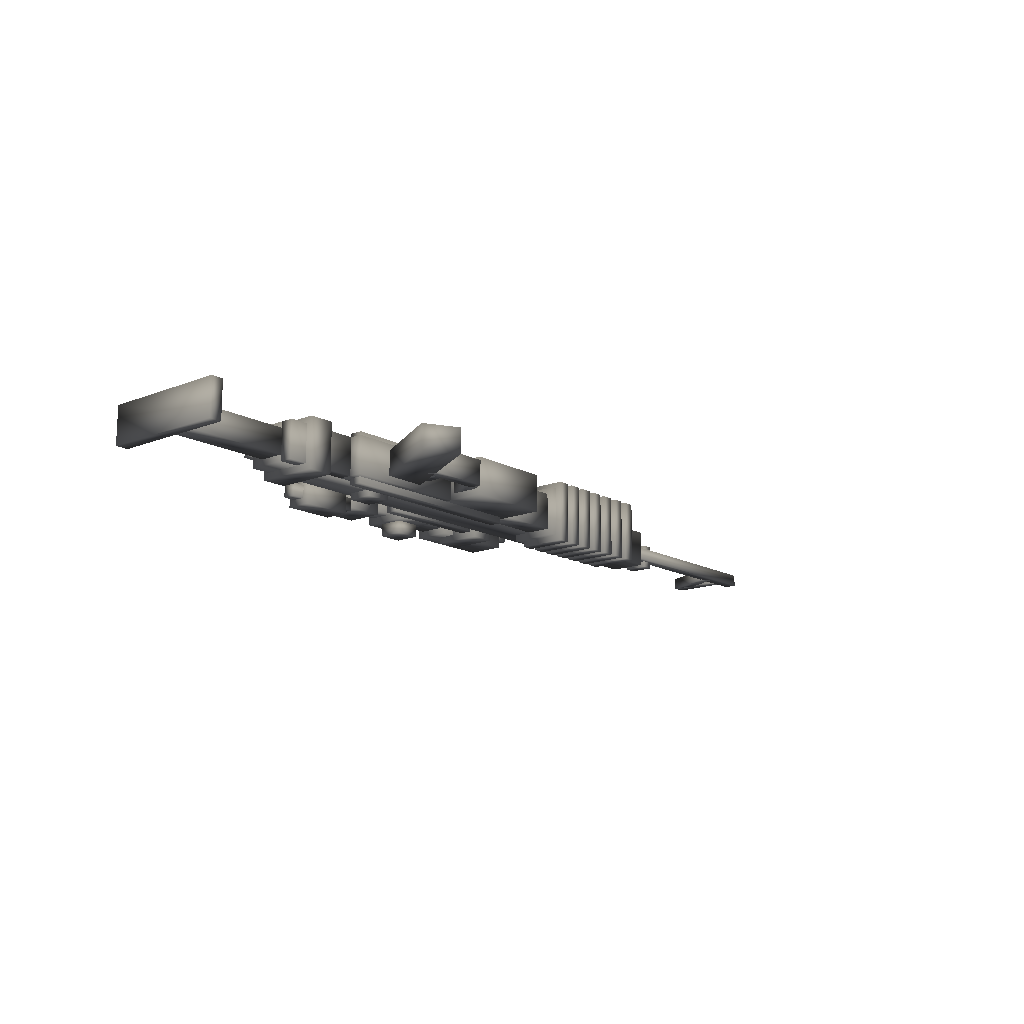
<metadata>
{"format":"obj","ext":"obj","renderer":"f3d","projection":"perspective","resolution":1024,"background":"white","views":[{"elev":-14.6,"azim":-49.8,"up":"+Z"}]}
</metadata>
<code>
v -12.18 -5.436 0.5 0.7529 0.7529 0.7529
v -14 -9 0.5 0.7529 0.7529 0.7529
v -14.89 -8.546 0.5 0.7529 0.7529 0.7529
v -13.08 -4.982 0.5 0.7529 0.7529 0.7529
v -14 -9 2.5 0.7529 0.7529 0.7529
v -12.18 -5.436 2.5 0.7529 0.7529 0.7529
v -13.08 -4.982 2.5 0.7529 0.7529 0.7529
v -14.89 -8.546 2.5 0.7529 0.7529 0.7529
v 7.5 -6.5 -1 0.7529 0.7529 0.7529
v 6.5 -6.5 -1 0.7529 0.7529 0.7529
v 6.5 -2.5 -1 0.7529 0.7529 0.7529
v 7.5 -2.5 -1 0.7529 0.7529 0.7529
v 6.5 -6.5 4 0.7529 0.7529 0.7529
v 7.5 -6.5 4 0.7529 0.7529 0.7529
v 7.5 -2.5 4 0.7529 0.7529 0.7529
v 6.5 -2.5 4 0.7529 0.7529 0.7529
v 3 3 1 0.7529 0.7529 0.7529
v 1 3 1 0.7529 0.7529 0.7529
v 1 4 1 0.7529 0.7529 0.7529
v 3 4 1 0.7529 0.7529 0.7529
v 1 3 2 0.7529 0.7529 0.7529
v 3 3 2 0.7529 0.7529 0.7529
v 3 4 2 0.7529 0.7529 0.7529
v 1 4 2 0.7529 0.7529 0.7529
v -3 -0.5 -0.5 0.7529 0.7529 0.7529
v -5 -0.5 -0.5 0.7529 0.7529 0.7529
v -5 3.5 -0.5 0.7529 0.7529 0.7529
v -3 3.5 -0.5 0.7529 0.7529 0.7529
v -5 -0.5 3.5 0.7529 0.7529 0.7529
v -3 -0.5 3.5 0.7529 0.7529 0.7529
v -3 3.5 3.5 0.7529 0.7529 0.7529
v -5 3.5 3.5 0.7529 0.7529 0.7529
v -14 2 0 0.7529 0.7529 0.7529
v -17 2 0 0.7529 0.7529 0.7529
v -17 5 0 0.7529 0.7529 0.7529
v -14 5 0 0.7529 0.7529 0.7529
v -17 2 3 0.7529 0.7529 0.7529
v -14 2 3 0.7529 0.7529 0.7529
v -14 5 3 0.7529 0.7529 0.7529
v -17 5 3 0.7529 0.7529 0.7529
v -9 1 0 0.7529 0.7529 0.7529
v -12 1 0 0.7529 0.7529 0.7529
v -12 5 0 0.7529 0.7529 0.7529
v -9 5 0 0.7529 0.7529 0.7529
v -12 1 3 0.7529 0.7529 0.7529
v -9 1 3 0.7529 0.7529 0.7529
v -9 5 3 0.7529 0.7529 0.7529
v -12 5 3 0.7529 0.7529 0.7529
v -13.5 -5.5 0 0.7529 0.7529 0.7529
v -23.5 -5.5 0 0.7529 0.7529 0.7529
v -23.5 -3.5 0 0.7529 0.7529 0.7529
v -13.5 -3.5 0 0.7529 0.7529 0.7529
v -23.5 -5.5 3 0.7529 0.7529 0.7529
v -13.5 -5.5 3 0.7529 0.7529 0.7529
v -13.5 -3.5 3 0.7529 0.7529 0.7529
v -23.5 -3.5 3 0.7529 0.7529 0.7529
v -38.5 -7.5 0 0.7529 0.7529 0.7529
v -39.5 -7.5 0 0.7529 0.7529 0.7529
v -39.5 2.5 0 0.7529 0.7529 0.7529
v -38.5 2.5 0 0.7529 0.7529 0.7529
v -39.5 -7.5 3 0.7529 0.7529 0.7529
v -38.5 -7.5 3 0.7529 0.7529 0.7529
v -38.5 2.5 3 0.7529 0.7529 0.7529
v -39.5 2.5 3 0.7529 0.7529 0.7529
v 6 -6.5 -1 0.7529 0.7529 0.7529
v 5 -6.5 -1 0.7529 0.7529 0.7529
v 5 -2.5 -1 0.7529 0.7529 0.7529
v 6 -2.5 -1 0.7529 0.7529 0.7529
v 5 -6.5 4 0.7529 0.7529 0.7529
v 6 -6.5 4 0.7529 0.7529 0.7529
v 6 -2.5 4 0.7529 0.7529 0.7529
v 5 -2.5 4 0.7529 0.7529 0.7529
v -23.5 -4.5 0 0.7529 0.7529 0.7529
v -29.5 -4.5 0 0.7529 0.7529 0.7529
v -29.5 -3.5 0 0.7529 0.7529 0.7529
v -23.5 -3.5 0 0.7529 0.7529 0.7529
v -29.5 -4.5 3 0.7529 0.7529 0.7529
v -23.5 -4.5 3 0.7529 0.7529 0.7529
v -23.5 -3.5 3 0.7529 0.7529 0.7529
v -29.5 -3.5 3 0.7529 0.7529 0.7529
v 18.5 -0.5 1 0.7529 0.7529 0.7529
v -29.5 -0.5 1 0.7529 0.7529 0.7529
v -29.5 0.5 1 0.7529 0.7529 0.7529
v 18.5 0.5 1 0.7529 0.7529 0.7529
v -29.5 -0.5 2 0.7529 0.7529 0.7529
v 18.5 -0.5 2 0.7529 0.7529 0.7529
v 18.5 0.5 2 0.7529 0.7529 0.7529
v -29.5 0.5 2 0.7529 0.7529 0.7529
v -29.5 -3.5 0.5 0.7529 0.7529 0.7529
v -38.5 -3.5 0.5 0.7529 0.7529 0.7529
v -38.5 -1.5 0.5 0.7529 0.7529 0.7529
v -29.5 -1.5 0.5 0.7529 0.7529 0.7529
v -38.5 -3.5 2.5 0.7529 0.7529 0.7529
v -29.5 -3.5 2.5 0.7529 0.7529 0.7529
v -29.5 -1.5 2.5 0.7529 0.7529 0.7529
v -38.5 -1.5 2.5 0.7529 0.7529 0.7529
v -14 -9 0.5 0.7529 0.7529 0.7529
v -19 -9 0.5 0.7529 0.7529 0.7529
v -19 -8 0.5 0.7529 0.7529 0.7529
v -14 -8 0.5 0.7529 0.7529 0.7529
v -19 -9 2.5 0.7529 0.7529 0.7529
v -14 -9 2.5 0.7529 0.7529 0.7529
v -14 -8 2.5 0.7529 0.7529 0.7529
v -19 -8 2.5 0.7529 0.7529 0.7529
v 1.5 -6.5 -1 0.7529 0.7529 0.7529
v 0.5 -6.5 -1 0.7529 0.7529 0.7529
v 0.5 -2.5 -1 0.7529 0.7529 0.7529
v 1.5 -2.5 -1 0.7529 0.7529 0.7529
v 0.5 -6.5 4 0.7529 0.7529 0.7529
v 1.5 -6.5 4 0.7529 0.7529 0.7529
v 1.5 -2.5 4 0.7529 0.7529 0.7529
v 0.5 -2.5 4 0.7529 0.7529 0.7529
v -5 0 0 0.7529 0.7529 0.7529
v -14 1e-06 0 0.7529 0.7529 0.7529
v -14 1 0 0.7529 0.7529 0.7529
v -5 1 0 0.7529 0.7529 0.7529
v -14 1e-06 3 0.7529 0.7529 0.7529
v -5 0 3 0.7529 0.7529 0.7529
v -5 1 3 0.7529 0.7529 0.7529
v -14 1 3 0.7529 0.7529 0.7529
v -26 -5 -0.5 0.7529 0.7529 0.7529
v -28 -5 -0.5 0.7529 0.7529 0.7529
v -28 2e-06 -0.5 0.7529 0.7529 0.7529
v -26 2e-06 -0.5 0.7529 0.7529 0.7529
v -28 -5 3.5 0.7529 0.7529 0.7529
v -26 -5 3.5 0.7529 0.7529 0.7529
v -26 2e-06 3.5 0.7529 0.7529 0.7529
v -28 2e-06 3.5 0.7529 0.7529 0.7529
v -19 2e-06 -1 0.7529 0.7529 0.7529
v -25 2e-06 -1 0.7529 0.7529 0.7529
v -25 1 -1 0.7529 0.7529 0.7529
v -19 1 -1 0.7529 0.7529 0.7529
v -25 2e-06 0 0.7529 0.7529 0.7529
v -19 2e-06 0 0.7529 0.7529 0.7529
v -19 1 0 0.7529 0.7529 0.7529
v -25 1 0 0.7529 0.7529 0.7529
v -20 -0.5 -1.5 0.7529 0.7529 0.7529
v -24 -0.5 -1.5 0.7529 0.7529 0.7529
v -24 1.5 -1.5 0.7529 0.7529 0.7529
v -20 1.5 -1.5 0.7529 0.7529 0.7529
v -24 -0.5 0.5 0.7529 0.7529 0.7529
v -20 -0.5 0.5 0.7529 0.7529 0.7529
v -20 1.5 0.5 0.7529 0.7529 0.7529
v -24 1.5 0.5 0.7529 0.7529 0.7529
v -7 -5 -0.5 0.7529 0.7529 0.7529
v -23 -5 -0.5 0.7529 0.7529 0.7529
v -23 -4 -0.5 0.7529 0.7529 0.7529
v -7 -4 -0.5 0.7529 0.7529 0.7529
v -23 -5 3.5 0.7529 0.7529 0.7529
v -7 -5 3.5 0.7529 0.7529 0.7529
v -7 -4 3.5 0.7529 0.7529 0.7529
v -23 -4 3.5 0.7529 0.7529 0.7529
v 8.5 -1 0.5 0.7529 0.7529 0.7529
v 3.5 -1 0.5 0.7529 0.7529 0.7529
v 3.5 1 0.5 0.7529 0.7529 0.7529
v 8.5 1 0.5 0.7529 0.7529 0.7529
v 3.5 -1 2.5 0.7529 0.7529 0.7529
v 8.5 -1 2.5 0.7529 0.7529 0.7529
v 8.5 1 2.5 0.7529 0.7529 0.7529
v 3.5 1 2.5 0.7529 0.7529 0.7529
v -16.24 -7.485 1 0.7529 0.7529 0.7529
v -17.24 -7.363 1 0.7529 0.7529 0.7529
v -16.99 -5.378 1 0.7529 0.7529 0.7529
v -16 -5.5 1 0.7529 0.7529 0.7529
v -17.24 -7.363 2 0.7529 0.7529 0.7529
v -16.24 -7.485 2 0.7529 0.7529 0.7529
v -16 -5.5 2 0.7529 0.7529 0.7529
v -16.99 -5.378 2 0.7529 0.7529 0.7529
v 16 -2 0.5 0.7529 0.7529 0.7529
v 15 -2 0.5 0.7529 0.7529 0.7529
v 15 -1e-06 0.5 0.7529 0.7529 0.7529
v 16 -1e-06 0.5 0.7529 0.7529 0.7529
v 15 -2 2.5 0.7529 0.7529 0.7529
v 16 -2 2.5 0.7529 0.7529 0.7529
v 16 -1e-06 2.5 0.7529 0.7529 0.7529
v 15 -1e-06 2.5 0.7529 0.7529 0.7529
v -6 2.5 0.5 0.7529 0.7529 0.7529
v -14 2.5 0.5 0.7529 0.7529 0.7529
v -14 4.5 0.5 0.7529 0.7529 0.7529
v -6 4.5 0.5 0.7529 0.7529 0.7529
v -14 2.5 2.5 0.7529 0.7529 0.7529
v -6 2.5 2.5 0.7529 0.7529 0.7529
v -6 4.5 2.5 0.7529 0.7529 0.7529
v -14 4.5 2.5 0.7529 0.7529 0.7529
v 9.5 -6 -0.5 0.7529 0.7529 0.7529
v -1.5 -6 -0.5 0.7529 0.7529 0.7529
v -1.5 -2 -0.5 0.7529 0.7529 0.7529
v 9.5 -2 -0.5 0.7529 0.7529 0.7529
v -1.5 -6 3.5 0.7529 0.7529 0.7529
v 9.5 -6 3.5 0.7529 0.7529 0.7529
v 9.5 -2 3.5 0.7529 0.7529 0.7529
v -1.5 -2 3.5 0.7529 0.7529 0.7529
v 1 2 0 0.7529 0.7529 0.7529
v -6 2 0 0.7529 0.7529 0.7529
v -6 5 0 0.7529 0.7529 0.7529
v 1 5 0 0.7529 0.7529 0.7529
v -6 2 3 0.7529 0.7529 0.7529
v 1 2 3 0.7529 0.7529 0.7529
v 1 5 3 0.7529 0.7529 0.7529
v -6 5 3 0.7529 0.7529 0.7529
v -18 -3 -0.5 0.7529 0.7529 0.7529
v -20 -3 -0.5 0.7529 0.7529 0.7529
v -20 -1 -0.5 0.7529 0.7529 0.7529
v -18 -1 -0.5 0.7529 0.7529 0.7529
v -20 -3 3.5 0.7529 0.7529 0.7529
v -18 -3 3.5 0.7529 0.7529 0.7529
v -18 -1 3.5 0.7529 0.7529 0.7529
v -20 -1 3.5 0.7529 0.7529 0.7529
v -1e-06 -6.5 -1 0.7529 0.7529 0.7529
v -1 -6.5 -1 0.7529 0.7529 0.7529
v -1 -2.5 -1 0.7529 0.7529 0.7529
v -0 -2.5 -1 0.7529 0.7529 0.7529
v -1 -6.5 4 0.7529 0.7529 0.7529
v -1e-06 -6.5 4 0.7529 0.7529 0.7529
v -0 -2.5 4 0.7529 0.7529 0.7529
v -1 -2.5 4 0.7529 0.7529 0.7529
v -1.5 -5.5 0 0.7529 0.7529 0.7529
v -6.5 -5.5 0 0.7529 0.7529 0.7529
v -6.5 -3.5 0 0.7529 0.7529 0.7529
v -1.5 -3.5 0 0.7529 0.7529 0.7529
v -6.5 -5.5 3 0.7529 0.7529 0.7529
v -1.5 -5.5 3 0.7529 0.7529 0.7529
v -1.5 -3.5 3 0.7529 0.7529 0.7529
v -6.5 -3.5 3 0.7529 0.7529 0.7529
v -1 5 1 0.7529 0.7529 0.7529
v -5 5 1 0.7529 0.7529 0.7529
v -5 6 1 0.7529 0.7529 0.7529
v -1 6 1 0.7529 0.7529 0.7529
v -5 5 2 0.7529 0.7529 0.7529
v -1 5 2 0.7529 0.7529 0.7529
v -1 6 2 0.7529 0.7529 0.7529
v -5 6 2 0.7529 0.7529 0.7529
v 31.5 -2.5 1 0.7529 0.7529 0.7529
v 14.5 -2.5 1 0.7529 0.7529 0.7529
v 14.5 -1.5 1 0.7529 0.7529 0.7529
v 31.5 -1.5 1 0.7529 0.7529 0.7529
v 14.5 -2.5 2 0.7529 0.7529 0.7529
v 31.5 -2.5 2 0.7529 0.7529 0.7529
v 31.5 -1.5 2 0.7529 0.7529 0.7529
v 14.5 -1.5 2 0.7529 0.7529 0.7529
v 3 -6.5 -1 0.7529 0.7529 0.7529
v 2 -6.5 -1 0.7529 0.7529 0.7529
v 2 -2.5 -1 0.7529 0.7529 0.7529
v 3 -2.5 -1 0.7529 0.7529 0.7529
v 2 -6.5 4 0.7529 0.7529 0.7529
v 3 -6.5 4 0.7529 0.7529 0.7529
v 3 -2.5 4 0.7529 0.7529 0.7529
v 2 -2.5 4 0.7529 0.7529 0.7529
v -21.23 -13.45 0.5 0.7529 0.7529 0.7529
v -23.87 -12.04 0.5 0.7529 0.7529 0.7529
v -19.65 -4.092 0.5 0.7529 0.7529 0.7529
v -17 -5.5 0.5 0.7529 0.7529 0.7529
v -23.87 -12.04 2.5 0.7529 0.7529 0.7529
v -21.23 -13.45 2.5 0.7529 0.7529 0.7529
v -17 -5.5 2.5 0.7529 0.7529 0.7529
v -19.65 -4.092 2.5 0.7529 0.7529 0.7529
v 14.5 -3.5 0 0.7529 0.7529 0.7529
v -29.5 -3.5 0 0.7529 0.7529 0.7529
v -29.5 -0.5 0 0.7529 0.7529 0.7529
v 14.5 -0.5 0 0.7529 0.7529 0.7529
v -29.5 -3.5 3 0.7529 0.7529 0.7529
v 14.5 -3.5 3 0.7529 0.7529 0.7529
v 14.5 -0.5 3 0.7529 0.7529 0.7529
v -29.5 -0.5 3 0.7529 0.7529 0.7529
v 18 -2 0.5 0.7529 0.7529 0.7529
v 17 -2 0.5 0.7529 0.7529 0.7529
v 17 -1e-06 0.5 0.7529 0.7529 0.7529
v 18 -2e-06 0.5 0.7529 0.7529 0.7529
v 17 -2 2.5 0.7529 0.7529 0.7529
v 18 -2 2.5 0.7529 0.7529 0.7529
v 18 -2e-06 2.5 0.7529 0.7529 0.7529
v 17 -1e-06 2.5 0.7529 0.7529 0.7529
v 27.89 -2.032 1 0.7529 0.7529 0.7529
v 26.98 -1.609 1 0.7529 0.7529 0.7529
v 29.09 2.923 1 0.7529 0.7529 0.7529
v 30 2.5 1 0.7529 0.7529 0.7529
v 26.98 -1.609 2 0.7529 0.7529 0.7529
v 27.89 -2.032 2 0.7529 0.7529 0.7529
v 30 2.5 2 0.7529 0.7529 0.7529
v 29.09 2.923 2 0.7529 0.7529 0.7529
v 9 -6.5 -1 0.7529 0.7529 0.7529
v 8 -6.5 -1 0.7529 0.7529 0.7529
v 8 -2.5 -1 0.7529 0.7529 0.7529
v 9 -2.5 -1 0.7529 0.7529 0.7529
v 8 -6.5 4 0.7529 0.7529 0.7529
v 9 -6.5 4 0.7529 0.7529 0.7529
v 9 -2.5 4 0.7529 0.7529 0.7529
v 8 -2.5 4 0.7529 0.7529 0.7529
v -9.5 2 -1 0.7529 0.7529 0.7529
v -11.5 2 -1 0.7529 0.7529 0.7529
v -11.5 4 -1 0.7529 0.7529 0.7529
v -9.5 4 -1 0.7529 0.7529 0.7529
v -11.5 2 0 0.7529 0.7529 0.7529
v -9.5 2 0 0.7529 0.7529 0.7529
v -9.5 4 0 0.7529 0.7529 0.7529
v -11.5 4 0 0.7529 0.7529 0.7529
v 4.5 -6.5 -1 0.7529 0.7529 0.7529
v 3.5 -6.5 -1 0.7529 0.7529 0.7529
v 3.5 -2.5 -1 0.7529 0.7529 0.7529
v 4.5 -2.5 -1 0.7529 0.7529 0.7529
v 3.5 -6.5 4 0.7529 0.7529 0.7529
v 4.5 -6.5 4 0.7529 0.7529 0.7529
v 4.5 -2.5 4 0.7529 0.7529 0.7529
v 3.5 -2.5 4 0.7529 0.7529 0.7529
v 30 -1.5 1 0.7529 0.7529 0.7529
v 29 -1.5 1 0.7529 0.7529 0.7529
v 29 2.5 1 0.7529 0.7529 0.7529
v 30 2.5 1 0.7529 0.7529 0.7529
v 29 -1.5 2 0.7529 0.7529 0.7529
v 30 -1.5 2 0.7529 0.7529 0.7529
v 30 2.5 2 0.7529 0.7529 0.7529
v 29 2.5 2 0.7529 0.7529 0.7529
v -6.5 -8.5 0 0.7529 0.7529 0.7529
v -13.5 -8.5 0 0.7529 0.7529 0.7529
v -13.5 -3.5 0 0.7529 0.7529 0.7529
v -6.5 -3.5 0 0.7529 0.7529 0.7529
v -13.5 -8.5 3 0.7529 0.7529 0.7529
v -6.5 -8.5 3 0.7529 0.7529 0.7529
v -6.5 -3.5 3 0.7529 0.7529 0.7529
v -13.5 -3.5 3 0.7529 0.7529 0.7529
f 1 2 3
f 1 3 4
f 5 6 7
f 5 7 8
f 4 3 8
f 4 8 7
f 6 5 2
f 6 2 1
f 6 1 4
f 6 4 7
f 2 5 8
f 2 8 3
f 9 10 11
f 9 11 12
f 13 14 15
f 13 15 16
f 12 11 16
f 12 16 15
f 14 13 10
f 14 10 9
f 14 9 12
f 14 12 15
f 10 13 16
f 10 16 11
f 17 18 19
f 17 19 20
f 21 22 23
f 21 23 24
f 20 19 24
f 20 24 23
f 22 21 18
f 22 18 17
f 22 17 20
f 22 20 23
f 18 21 24
f 18 24 19
f 25 26 27
f 25 27 28
f 29 30 31
f 29 31 32
f 28 27 32
f 28 32 31
f 30 29 26
f 30 26 25
f 30 25 28
f 30 28 31
f 26 29 32
f 26 32 27
f 33 34 35
f 33 35 36
f 37 38 39
f 37 39 40
f 36 35 40
f 36 40 39
f 38 37 34
f 38 34 33
f 38 33 36
f 38 36 39
f 34 37 40
f 34 40 35
f 41 42 43
f 41 43 44
f 45 46 47
f 45 47 48
f 44 43 48
f 44 48 47
f 46 45 42
f 46 42 41
f 46 41 44
f 46 44 47
f 42 45 48
f 42 48 43
f 49 50 51
f 49 51 52
f 53 54 55
f 53 55 56
f 52 51 56
f 52 56 55
f 54 53 50
f 54 50 49
f 54 49 52
f 54 52 55
f 50 53 56
f 50 56 51
f 57 58 59
f 57 59 60
f 61 62 63
f 61 63 64
f 60 59 64
f 60 64 63
f 62 61 58
f 62 58 57
f 62 57 60
f 62 60 63
f 58 61 64
f 58 64 59
f 65 66 67
f 65 67 68
f 69 70 71
f 69 71 72
f 68 67 72
f 68 72 71
f 70 69 66
f 70 66 65
f 70 65 68
f 70 68 71
f 66 69 72
f 66 72 67
f 73 74 75
f 73 75 76
f 77 78 79
f 77 79 80
f 76 75 80
f 76 80 79
f 78 77 74
f 78 74 73
f 78 73 76
f 78 76 79
f 74 77 80
f 74 80 75
f 81 82 83
f 81 83 84
f 85 86 87
f 85 87 88
f 84 83 88
f 84 88 87
f 86 85 82
f 86 82 81
f 86 81 84
f 86 84 87
f 82 85 88
f 82 88 83
f 89 90 91
f 89 91 92
f 93 94 95
f 93 95 96
f 92 91 96
f 92 96 95
f 94 93 90
f 94 90 89
f 94 89 92
f 94 92 95
f 90 93 96
f 90 96 91
f 97 98 99
f 97 99 100
f 101 102 103
f 101 103 104
f 100 99 104
f 100 104 103
f 102 101 98
f 102 98 97
f 102 97 100
f 102 100 103
f 98 101 104
f 98 104 99
f 105 106 107
f 105 107 108
f 109 110 111
f 109 111 112
f 108 107 112
f 108 112 111
f 110 109 106
f 110 106 105
f 110 105 108
f 110 108 111
f 106 109 112
f 106 112 107
f 113 114 115
f 113 115 116
f 117 118 119
f 117 119 120
f 116 115 120
f 116 120 119
f 118 117 114
f 118 114 113
f 118 113 116
f 118 116 119
f 114 117 120
f 114 120 115
f 121 122 123
f 121 123 124
f 125 126 127
f 125 127 128
f 124 123 128
f 124 128 127
f 126 125 122
f 126 122 121
f 126 121 124
f 126 124 127
f 122 125 128
f 122 128 123
f 129 130 131
f 129 131 132
f 133 134 135
f 133 135 136
f 132 131 136
f 132 136 135
f 134 133 130
f 134 130 129
f 134 129 132
f 134 132 135
f 130 133 136
f 130 136 131
f 137 138 139
f 137 139 140
f 141 142 143
f 141 143 144
f 140 139 144
f 140 144 143
f 142 141 138
f 142 138 137
f 142 137 140
f 142 140 143
f 138 141 144
f 138 144 139
f 145 146 147
f 145 147 148
f 149 150 151
f 149 151 152
f 148 147 152
f 148 152 151
f 150 149 146
f 150 146 145
f 150 145 148
f 150 148 151
f 146 149 152
f 146 152 147
f 153 154 155
f 153 155 156
f 157 158 159
f 157 159 160
f 156 155 160
f 156 160 159
f 158 157 154
f 158 154 153
f 158 153 156
f 158 156 159
f 154 157 160
f 154 160 155
f 161 162 163
f 161 163 164
f 165 166 167
f 165 167 168
f 164 163 168
f 164 168 167
f 166 165 162
f 166 162 161
f 166 161 164
f 166 164 167
f 162 165 168
f 162 168 163
f 169 170 171
f 169 171 172
f 173 174 175
f 173 175 176
f 172 171 176
f 172 176 175
f 174 173 170
f 174 170 169
f 174 169 172
f 174 172 175
f 170 173 176
f 170 176 171
f 177 178 179
f 177 179 180
f 181 182 183
f 181 183 184
f 180 179 184
f 180 184 183
f 182 181 178
f 182 178 177
f 182 177 180
f 182 180 183
f 178 181 184
f 178 184 179
f 185 186 187
f 185 187 188
f 189 190 191
f 189 191 192
f 188 187 192
f 188 192 191
f 190 189 186
f 190 186 185
f 190 185 188
f 190 188 191
f 186 189 192
f 186 192 187
f 193 194 195
f 193 195 196
f 197 198 199
f 197 199 200
f 196 195 200
f 196 200 199
f 198 197 194
f 198 194 193
f 198 193 196
f 198 196 199
f 194 197 200
f 194 200 195
f 201 202 203
f 201 203 204
f 205 206 207
f 205 207 208
f 204 203 208
f 204 208 207
f 206 205 202
f 206 202 201
f 206 201 204
f 206 204 207
f 202 205 208
f 202 208 203
f 209 210 211
f 209 211 212
f 213 214 215
f 213 215 216
f 212 211 216
f 212 216 215
f 214 213 210
f 214 210 209
f 214 209 212
f 214 212 215
f 210 213 216
f 210 216 211
f 217 218 219
f 217 219 220
f 221 222 223
f 221 223 224
f 220 219 224
f 220 224 223
f 222 221 218
f 222 218 217
f 222 217 220
f 222 220 223
f 218 221 224
f 218 224 219
f 225 226 227
f 225 227 228
f 229 230 231
f 229 231 232
f 228 227 232
f 228 232 231
f 230 229 226
f 230 226 225
f 230 225 228
f 230 228 231
f 226 229 232
f 226 232 227
f 233 234 235
f 233 235 236
f 237 238 239
f 237 239 240
f 236 235 240
f 236 240 239
f 238 237 234
f 238 234 233
f 238 233 236
f 238 236 239
f 234 237 240
f 234 240 235
f 241 242 243
f 241 243 244
f 245 246 247
f 245 247 248
f 244 243 248
f 244 248 247
f 246 245 242
f 246 242 241
f 246 241 244
f 246 244 247
f 242 245 248
f 242 248 243
f 249 250 251
f 249 251 252
f 253 254 255
f 253 255 256
f 252 251 256
f 252 256 255
f 254 253 250
f 254 250 249
f 254 249 252
f 254 252 255
f 250 253 256
f 250 256 251
f 257 258 259
f 257 259 260
f 261 262 263
f 261 263 264
f 260 259 264
f 260 264 263
f 262 261 258
f 262 258 257
f 262 257 260
f 262 260 263
f 258 261 264
f 258 264 259
f 265 266 267
f 265 267 268
f 269 270 271
f 269 271 272
f 268 267 272
f 268 272 271
f 270 269 266
f 270 266 265
f 270 265 268
f 270 268 271
f 266 269 272
f 266 272 267
f 273 274 275
f 273 275 276
f 277 278 279
f 277 279 280
f 276 275 280
f 276 280 279
f 278 277 274
f 278 274 273
f 278 273 276
f 278 276 279
f 274 277 280
f 274 280 275
f 281 282 283
f 281 283 284
f 285 286 287
f 285 287 288
f 284 283 288
f 284 288 287
f 286 285 282
f 286 282 281
f 286 281 284
f 286 284 287
f 282 285 288
f 282 288 283
f 289 290 291
f 289 291 292
f 293 294 295
f 293 295 296
f 292 291 296
f 292 296 295
f 294 293 290
f 294 290 289
f 294 289 292
f 294 292 295
f 290 293 296
f 290 296 291
f 297 298 299
f 297 299 300
f 301 302 303
f 301 303 304
f 300 299 304
f 300 304 303
f 302 301 298
f 302 298 297
f 302 297 300
f 302 300 303
f 298 301 304
f 298 304 299
f 305 306 307
f 305 307 308
f 309 310 311
f 309 311 312
f 308 307 312
f 308 312 311
f 310 309 306
f 310 306 305
f 310 305 308
f 310 308 311
f 306 309 312
f 306 312 307
f 313 314 315
f 313 315 316
f 317 318 319
f 317 319 320
f 316 315 320
f 316 320 319
f 318 317 314
f 318 314 313
f 318 313 316
f 318 316 319
f 314 317 320
f 314 320 315

</code>
